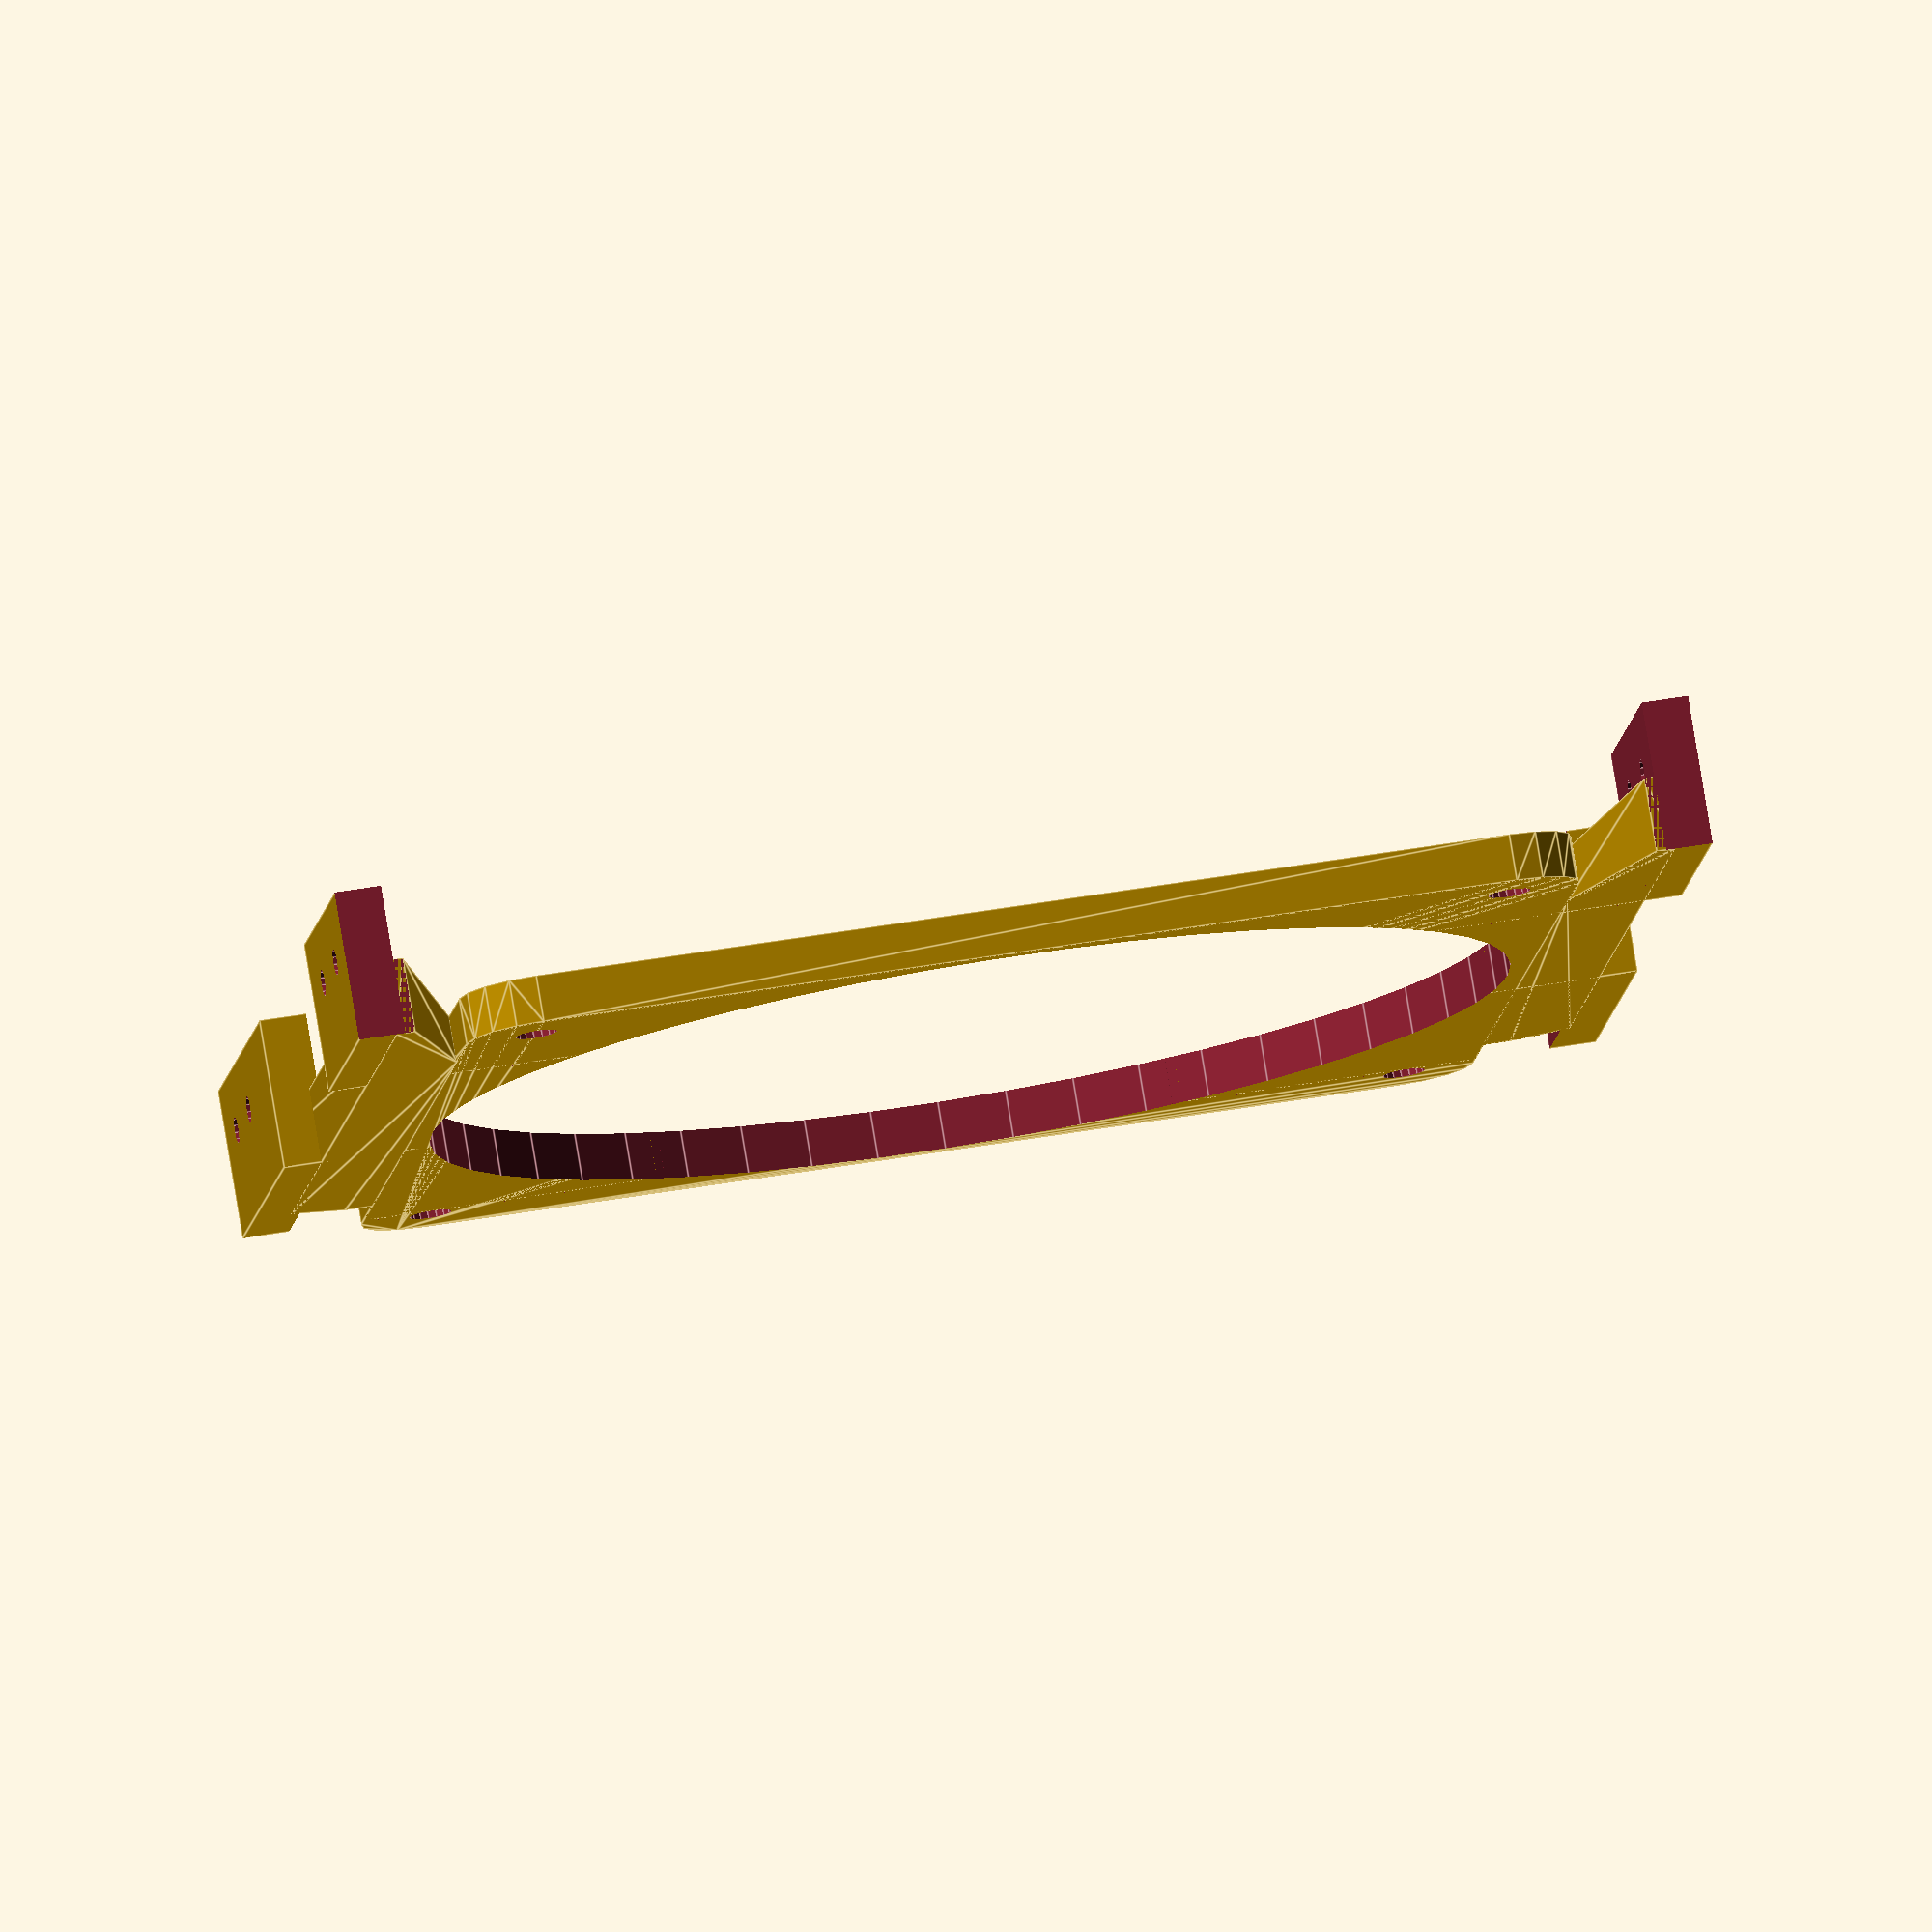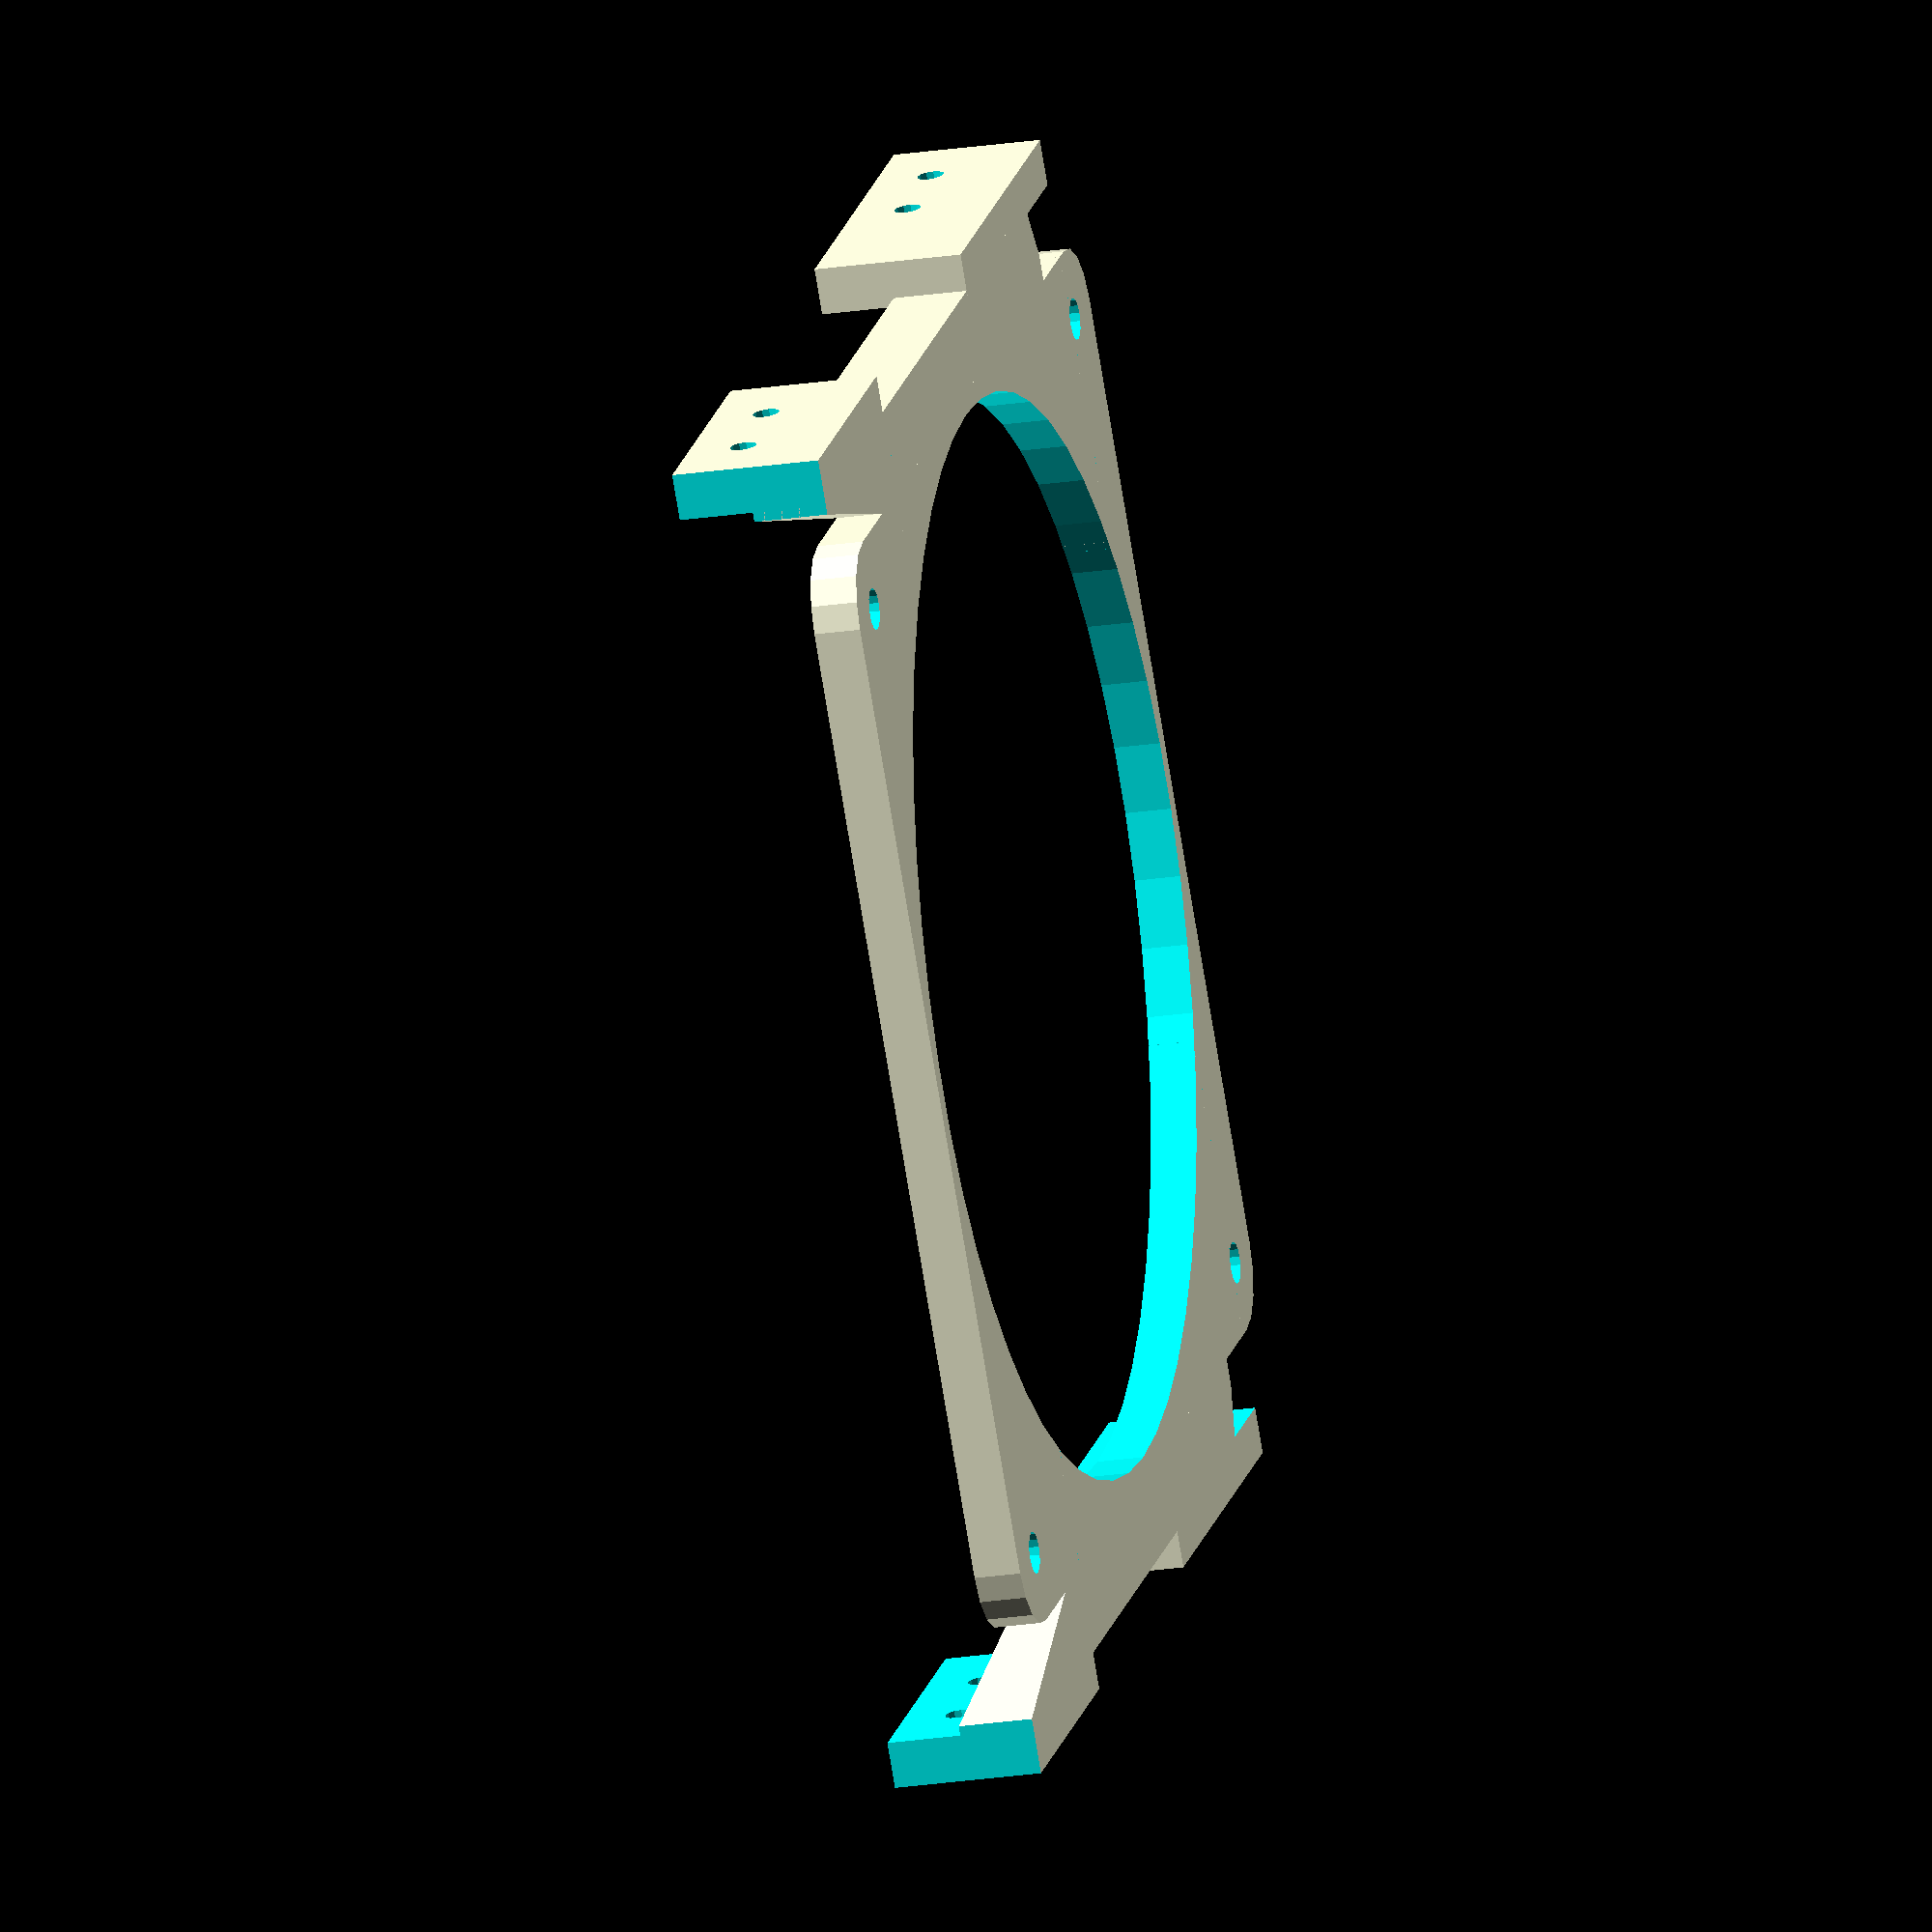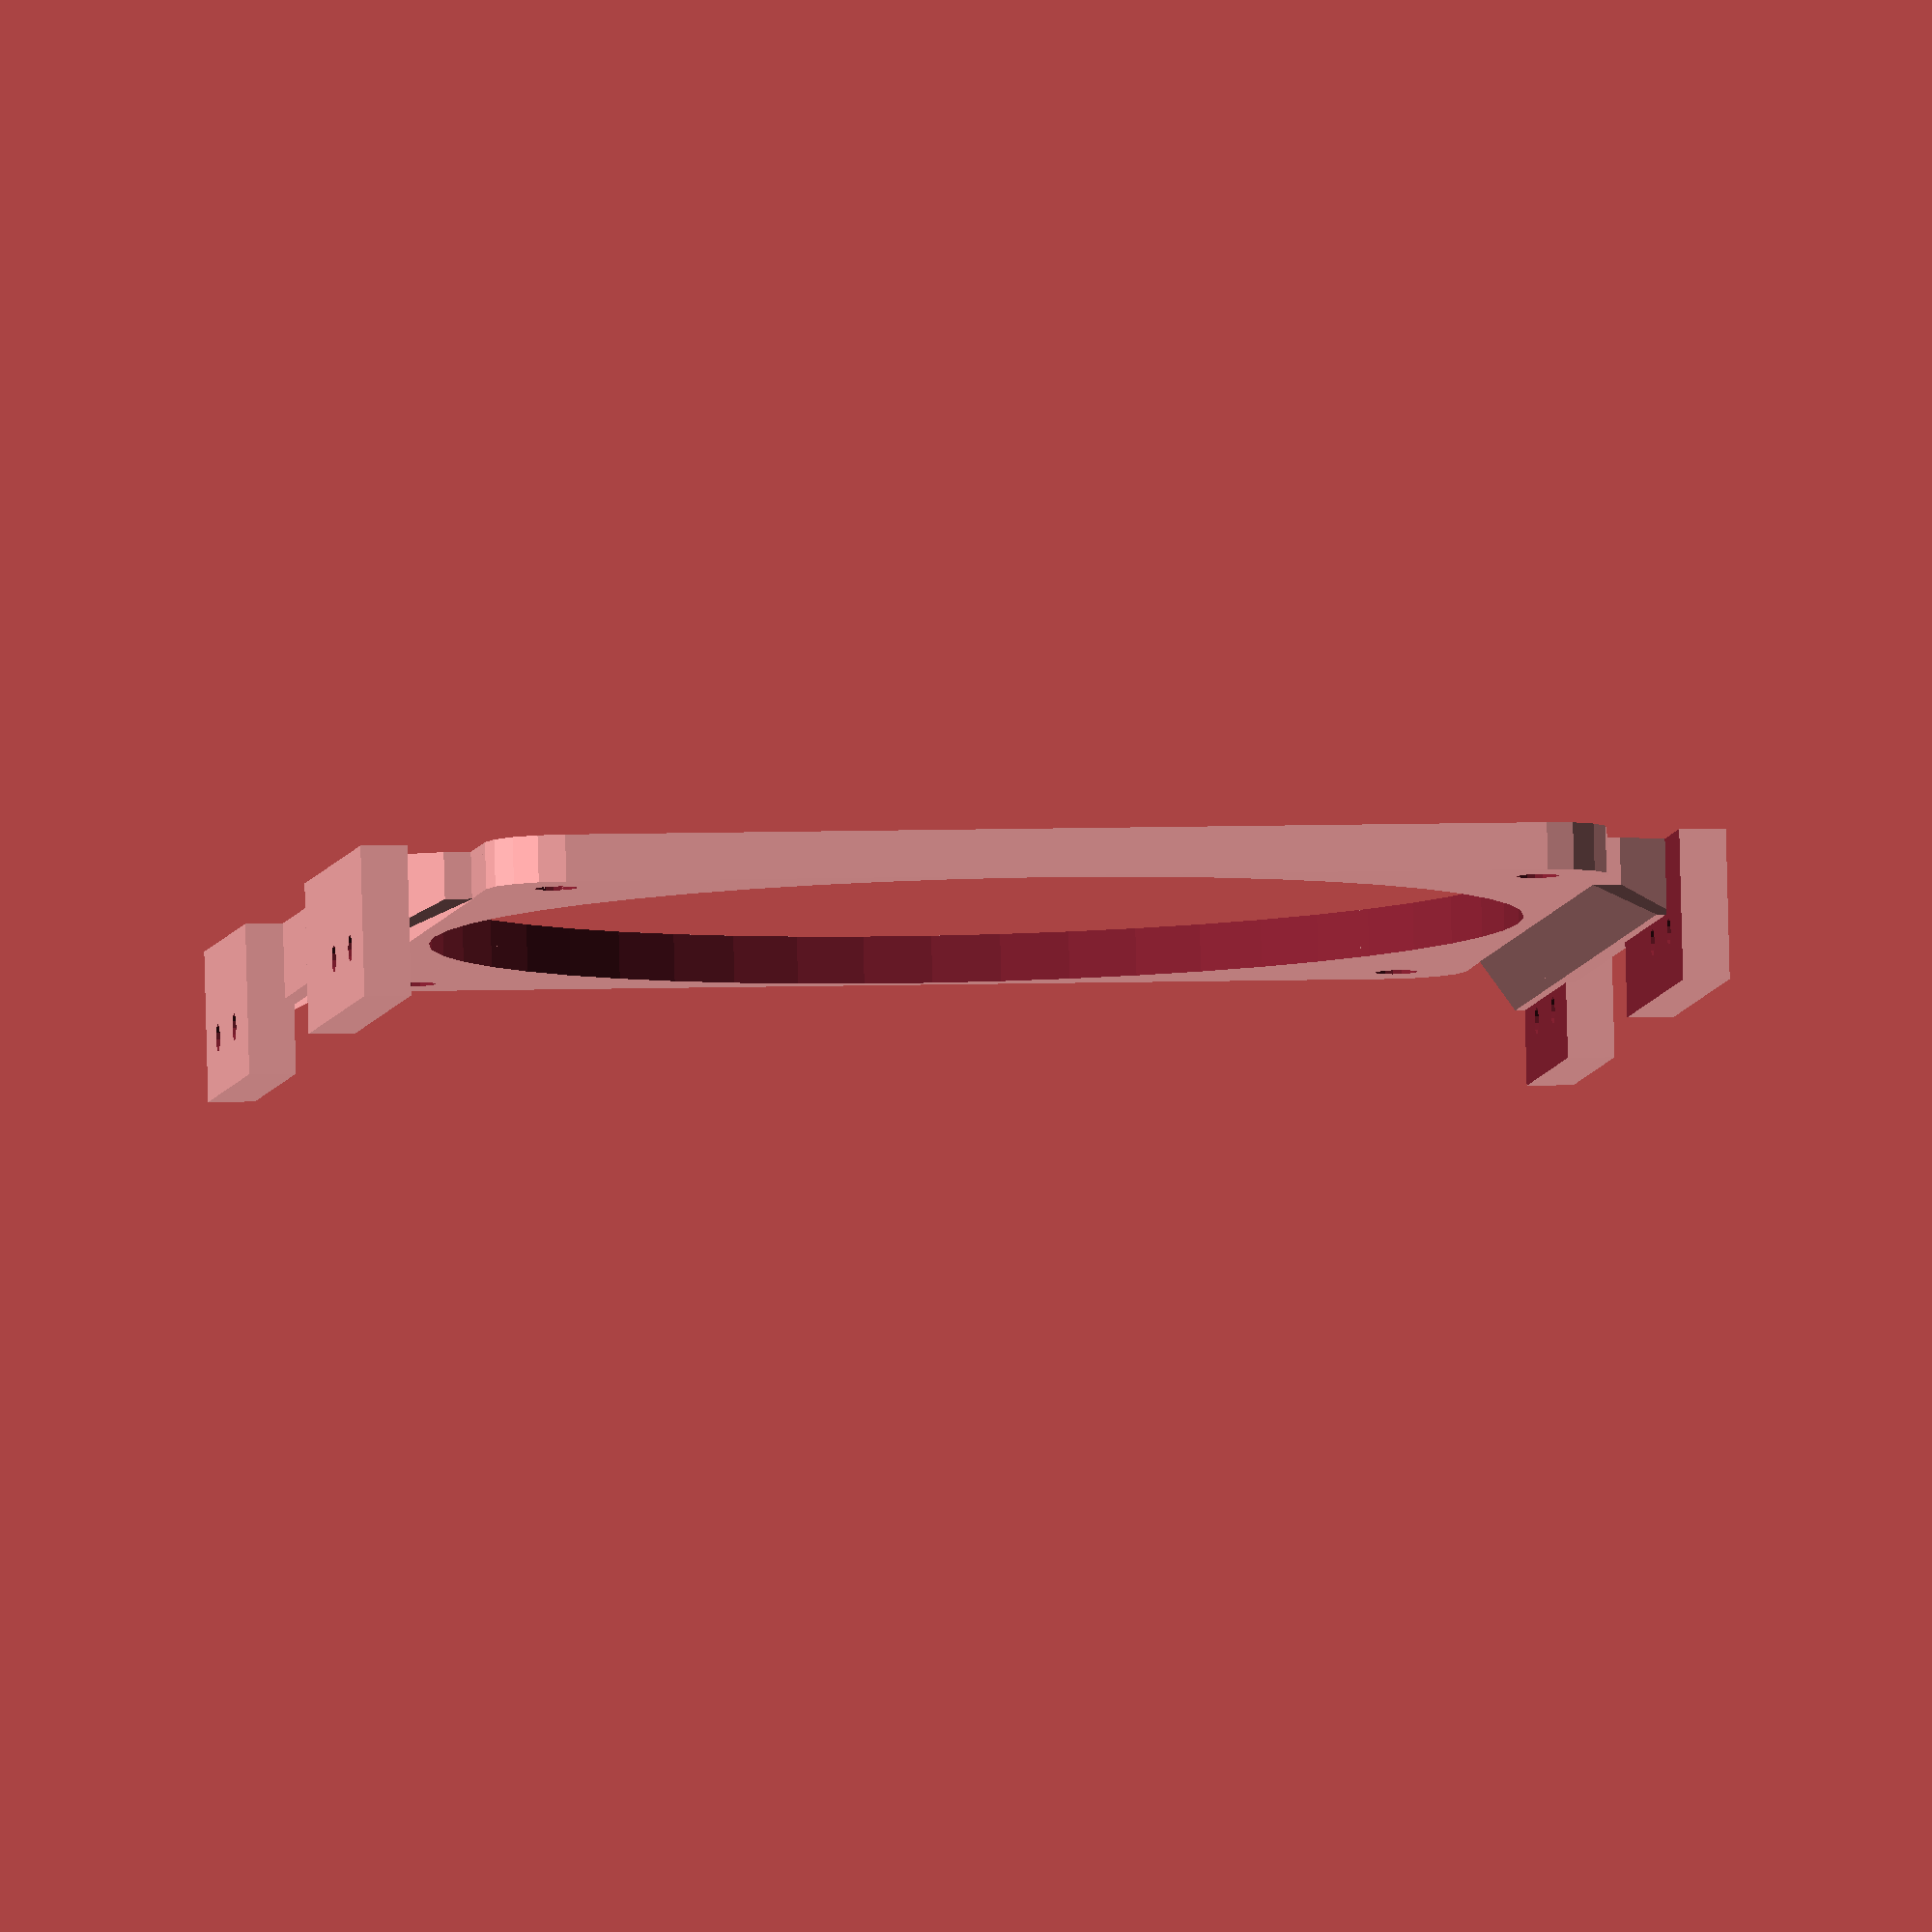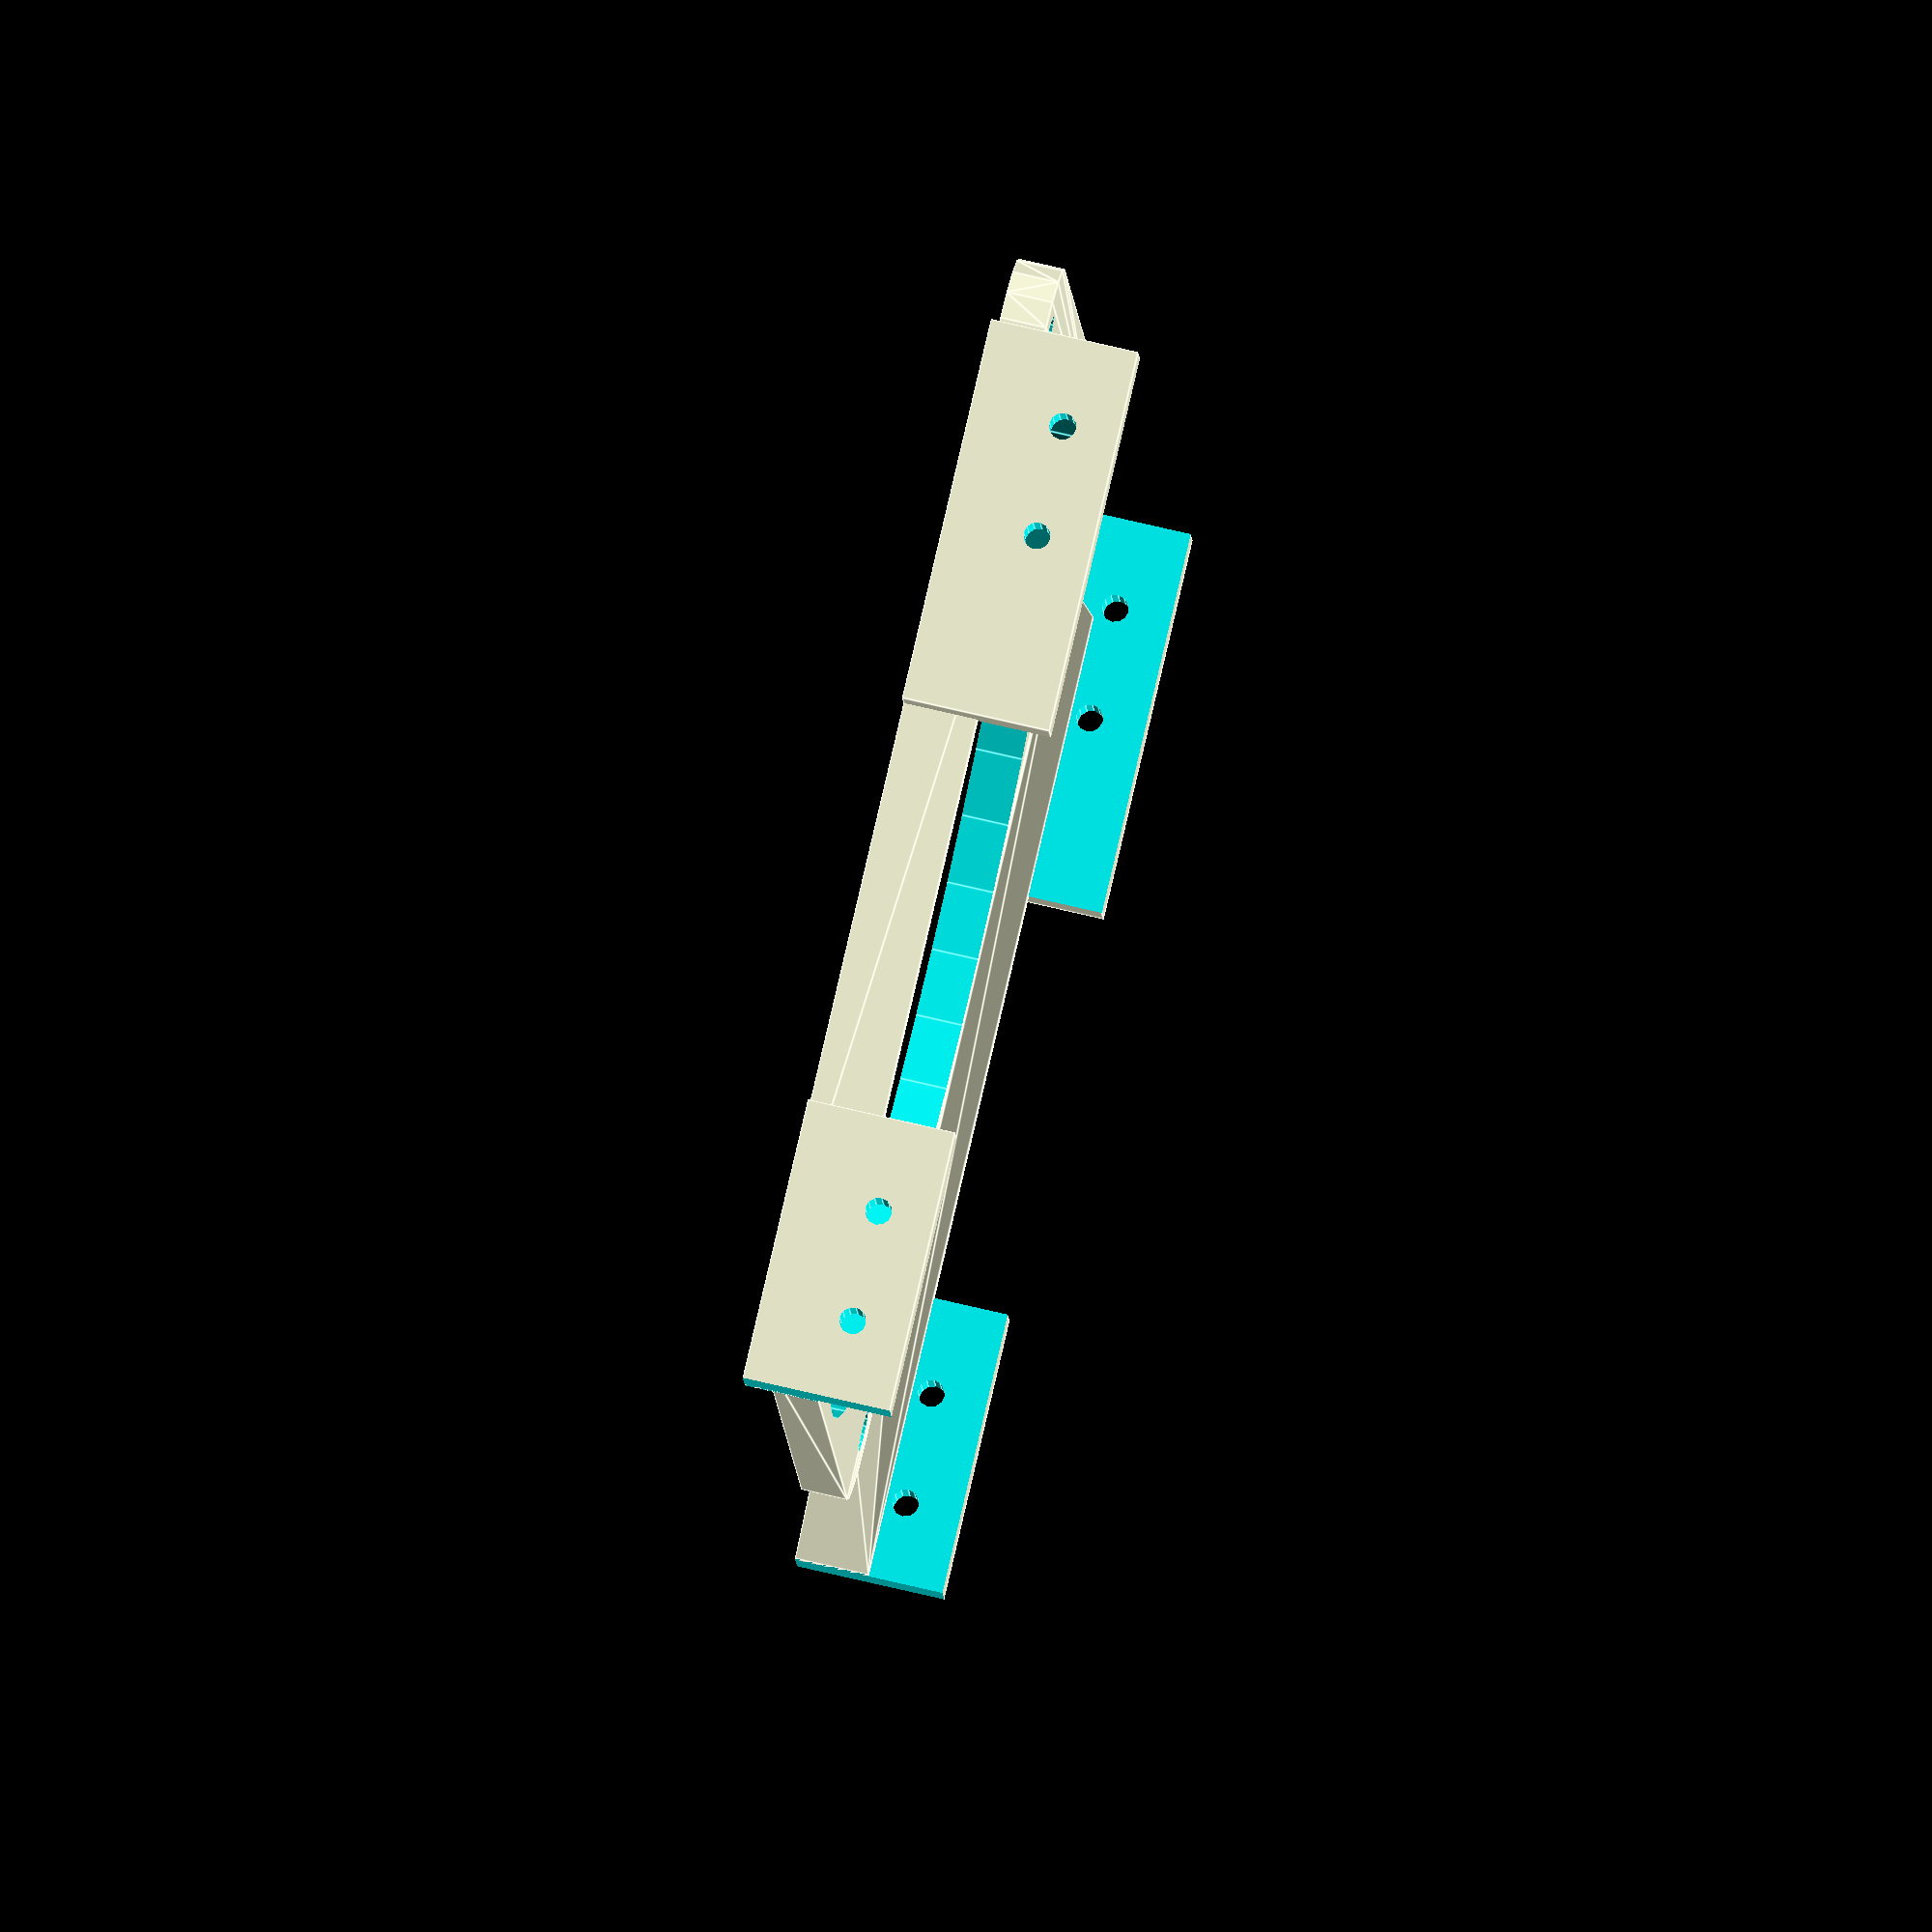
<openscad>
//How much the fan is shifted from the center of 3 bays
fan_shift=13; //[-20:0.5:140]

// Cuts part of the upper drawers, so the part fits better on small printer beds
upper_cuttoff=10; //[0:0.5:20]

// For HDD screws (#6-32 UNC)
hor_hole = 2.9; 

// For M3 fan screws to have some wiggle room
fan_hole_d = 4.5; 

// Height of the upper drawer hole relative to the center of 3 bays
horizontal_hole_start = 44;

// The holes on CM Storm Stryker are 12mm apart with 43mm between pairs
horizontal_hole_offsets = [0, 12, 86, 86+12];

// 5mm seems to be the standard, to use with 35mm screws
shroud_thickness = 5;

//105 for the 120mm fans
fan_hole_spacing = 105;

//Diameter of the main fan hole
fan_diam = 116;


main();


module main() {
    shroud();
    translate([0,0,shroud_thickness])
    mirror([0,0,1])
    difference(){
        union() {
            bracing();
            drawers(16);
            mirror([1,0,0]) { bracing();}
        }
        
        for (hole_offset = horizontal_hole_offsets) 
            //uhh, value=list, really, OpenSCAD?
            translate([0,fan_shift-hole_offset+horizontal_hole_start,-10+shroud_thickness])
            rotate([0,90,0]) 
                cylinder($fn=12, d=hor_hole, h= 160,center=true);
        
        if (upper_cuttoff > 0)
        translate([0,-upper_cuttoff+fan_shift+75,-7.55+shroud_thickness])
            cube([150,25,30],center=true);
    
    }
};

module shroud () {
    fh = fan_hole_spacing;
    difference(){
        hull() four_cylinders(xs=fh,ys=fh, d=15, h=shroud_thickness, z=0);
        
        four_cylinders(xs=fh,ys=fh, 
            d=fan_hole_d,h=shroud_thickness+1, z=-0.1);
        
        cylinder($fn=50, d=fan_diam, h=1+2*shroud_thickness,center=true);
    }
}


module four_cylinders(xs,ys, d, h, z) {
    for(x=[0:1]) {
        for (y=[0:1]){
            translate([(0.5-x)*xs,(0.5-y)*ys,z]) 
                cylinder(h=h,d=d, $fn=16);
        }
    }
};

module bracing() {
    fh = fan_hole_spacing;
    for(i=[-1:2:1])
    hull(){
        translate([-68,fan_shift,shroud_thickness-4])
            cube([2, 105, 8],center=true);
        translate([-8.9-fh/2,0,shroud_thickness/2])
            cube([3,fh*0.8,shroud_thickness], center=true);
    }
};


module drawers(depth=20,width=5) {
    // Values taken from SFF-8551 are in comments
    a1= 41.5;   //41.53, ehh, tolerance is +-0.25mm anyway
    a2= 44;     //42.3 plus two ~0.9mm steel divider tabs
    a5= 146.05;  //146.05, fits snugly
    
    for (j = [-1,1])
        translate([0,j*(a1+a2)/2 + fan_shift,-depth/2+shroud_thickness])
            difference() {
                cube([a5,a1,depth], center=true);
                cube([a5-width*2,a1+1,depth+1], center=true); }
    
};
</openscad>
<views>
elev=99.5 azim=173.8 roll=9.4 proj=o view=edges
elev=22.2 azim=128.6 roll=105.0 proj=o view=solid
elev=275.4 azim=188.2 roll=358.5 proj=o view=wireframe
elev=107.5 azim=80.1 roll=256.7 proj=o view=edges
</views>
